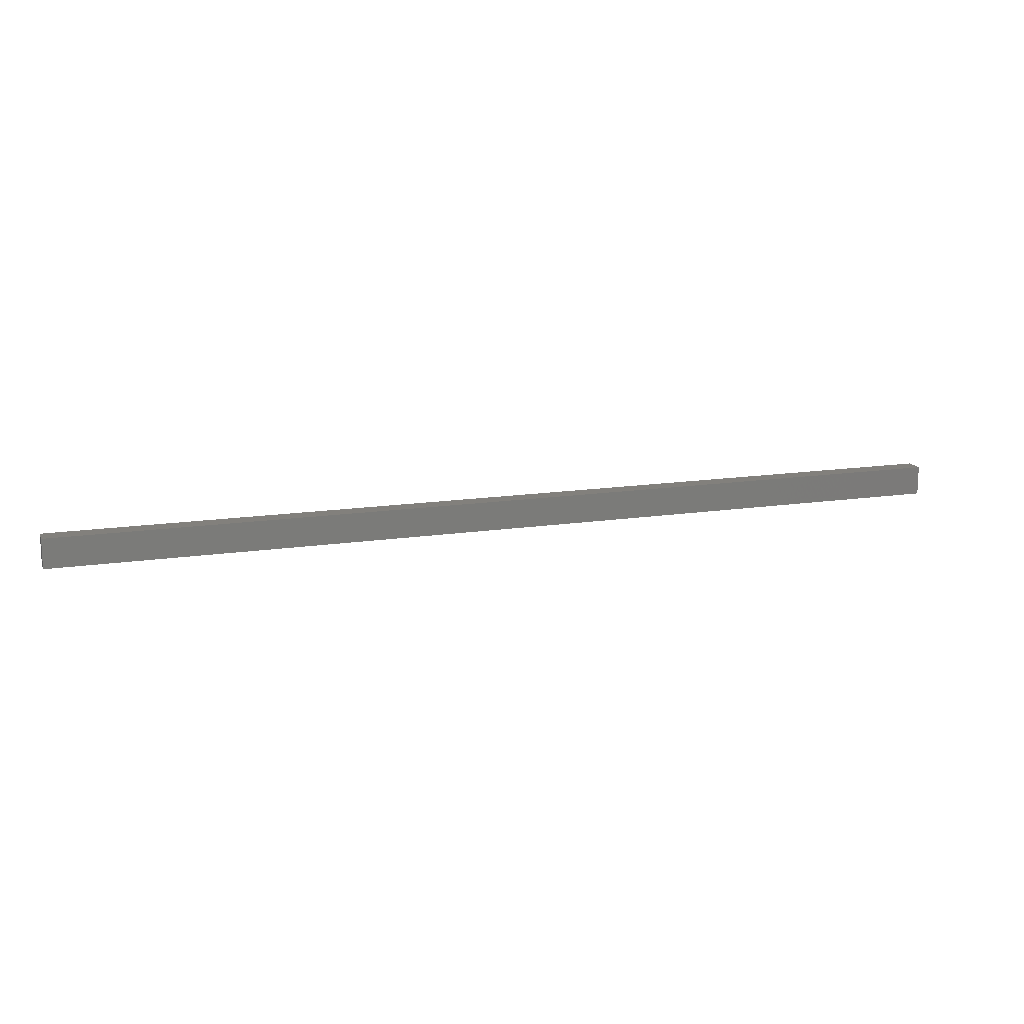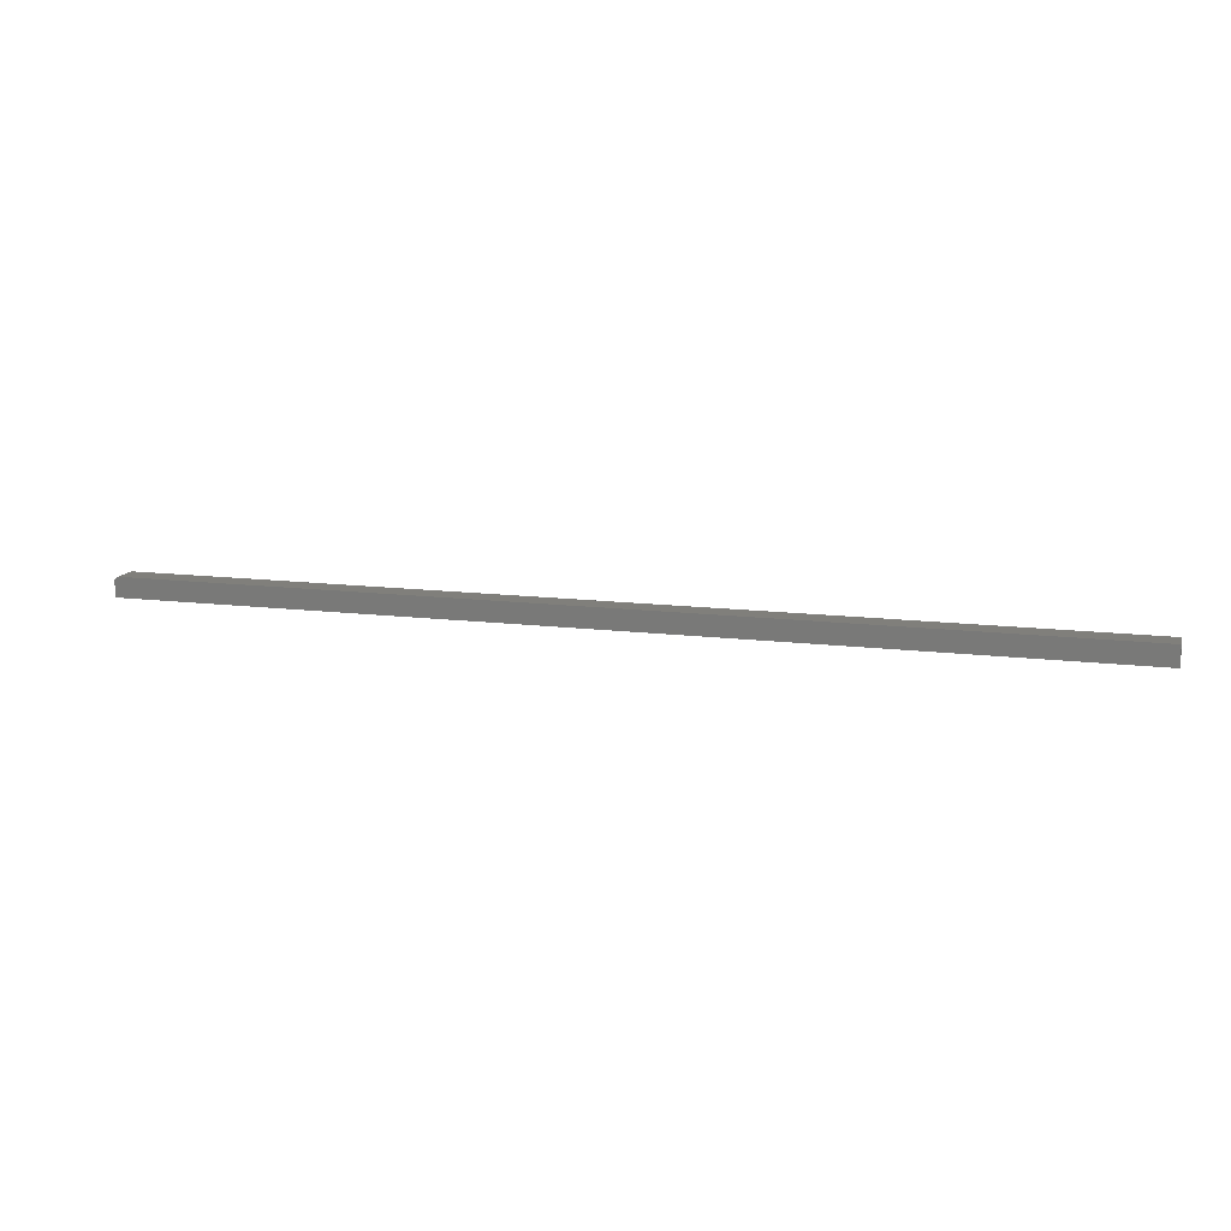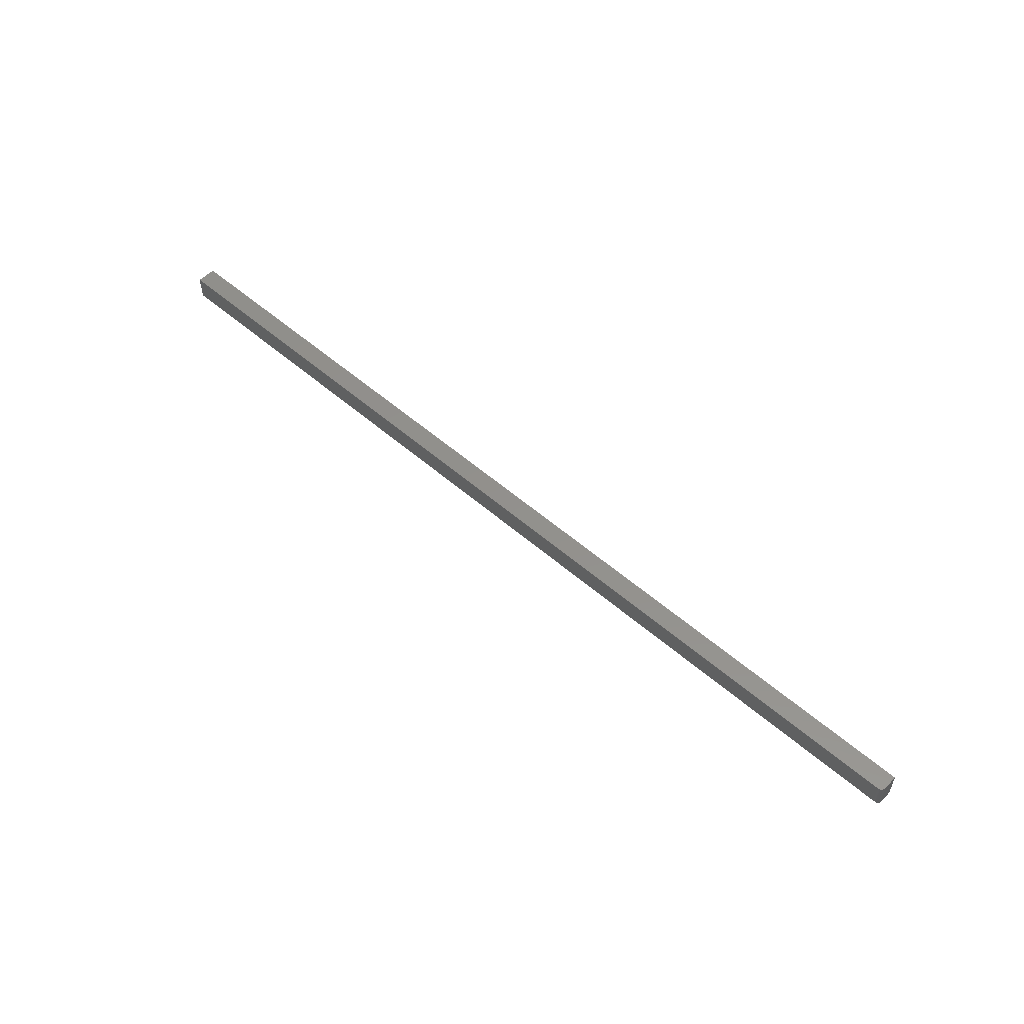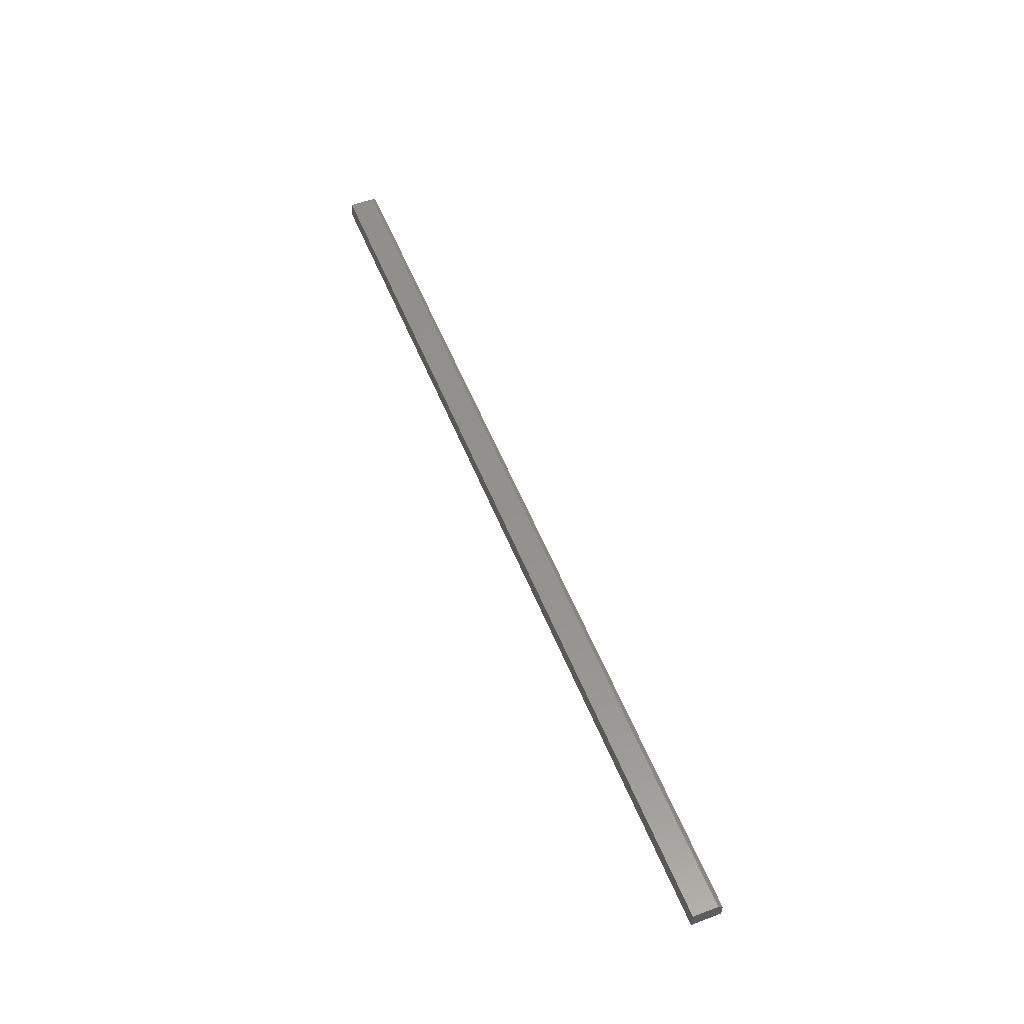
<metadata>
{"format":"stl","ext":"stl","renderer":"f3d","projection":"perspective","resolution":1024,"background":"white","views":[{"elev":14.5,"azim":-18.5,"up":"+Z"},{"elev":13.1,"azim":15.9,"up":"+Y"},{"elev":54.0,"azim":-137.2,"up":"+Z"},{"elev":55.3,"azim":68.3,"up":"+Y"}]}
</metadata>
<code>
# stl→obj: 24 verts, 44 faces
v -0.7422 0.01562 -0.02344
v -0.7468 0.01415 -0.02491
v -0.7446 0.01524 -0.02382
v -0.7484 0.01256 -0.02651
v -0.75 0.007812 -0.03125
v -0.75 0.008588 -0.03047
v -0.7496 0.01016 -0.0289
v -0.7493 0.01095 -0.02811
v 0.75 0.007812 -0.03125
v 0.75 0.01562 -0.02344
v -0.7422 0.01562 0.01612
v 0.75 0.01562 0.01612
v -0.75 -0.01562 0.01612
v -0.75 0.007812 0.01612
v -0.75 -0.01562 -0.03125
v 0.75 -0.01562 0.01612
v -0.7437 0.01547 0.01612
v -0.7452 0.01503 0.01612
v -0.7465 0.01431 0.01612
v -0.7477 0.01334 0.01612
v -0.7487 0.01215 0.01612
v -0.7494 0.0108 0.01612
v -0.7498 0.009337 0.01612
v 0.75 -0.01562 -0.03125
f 1 2 3
f 4 5 6
f 4 6 7
f 4 7 8
f 9 5 4
f 9 4 2
f 9 2 1
f 9 1 10
f 1 11 10
f 10 11 12
f 6 13 14
f 13 6 15
f 15 6 5
f 11 16 12
f 17 18 19
f 17 19 20
f 17 20 21
f 17 21 22
f 17 22 23
f 17 23 14
f 13 16 11
f 13 11 17
f 13 17 14
f 15 5 24
f 24 5 9
f 11 3 17
f 11 1 3
f 3 18 17
f 18 3 2
f 18 2 19
f 20 19 2
f 2 4 20
f 20 4 21
f 21 4 8
f 21 8 22
f 8 7 6
f 22 8 6
f 22 6 23
f 14 23 6
f 12 16 10
f 10 16 24
f 10 24 9
f 15 24 13
f 13 24 16

</code>
